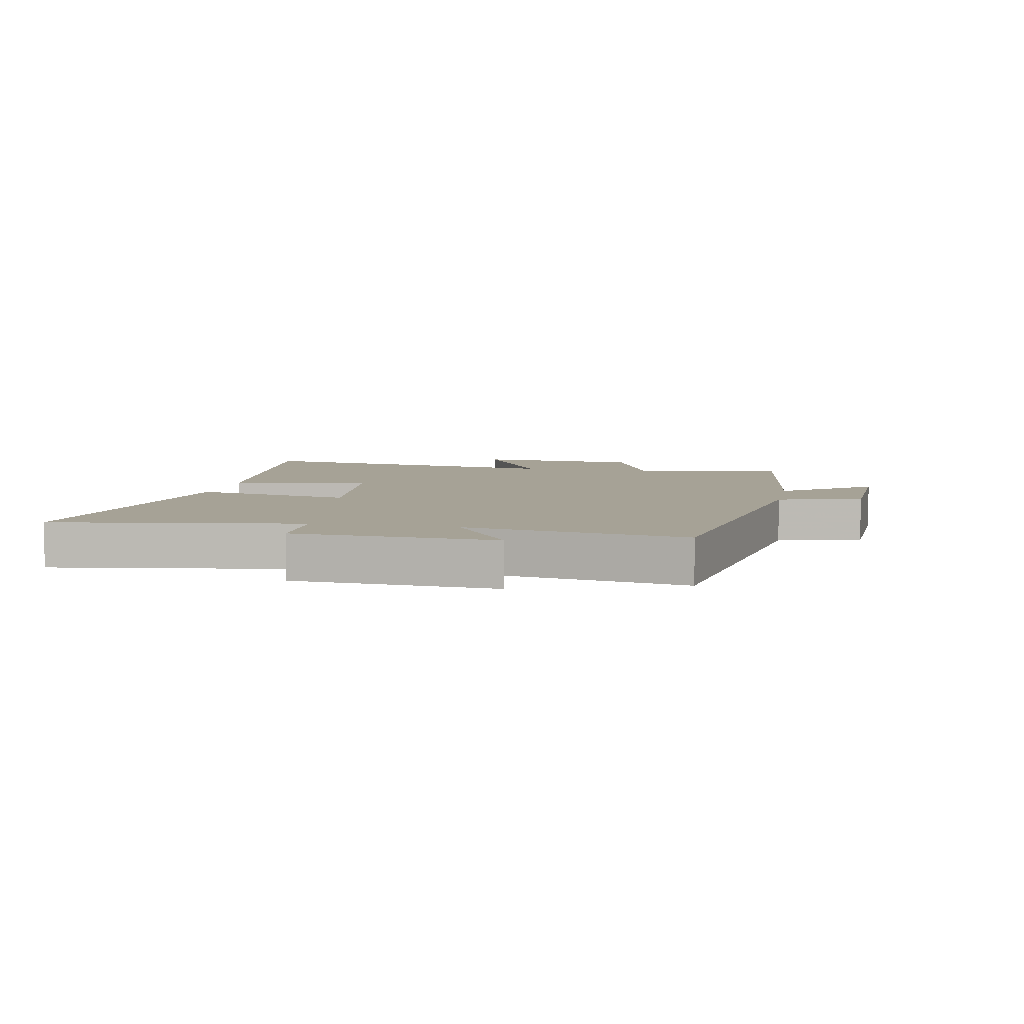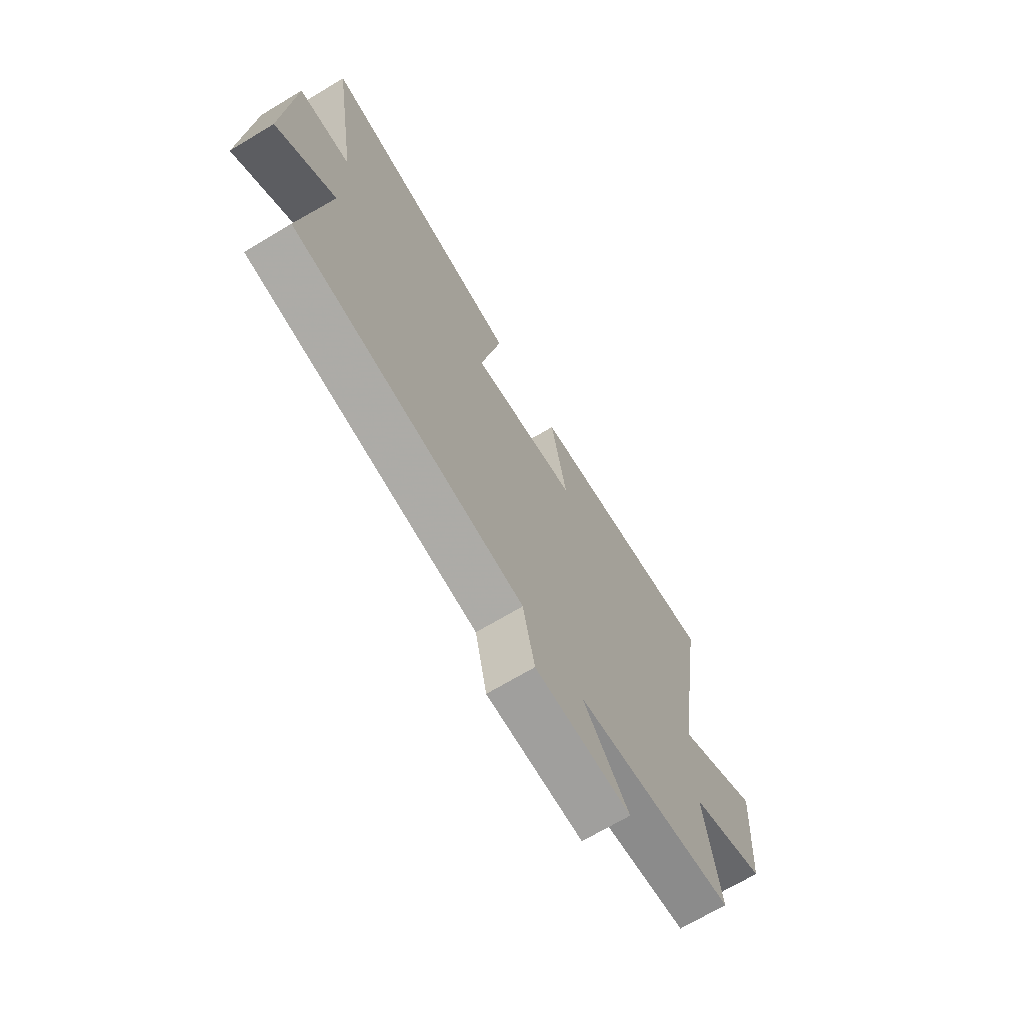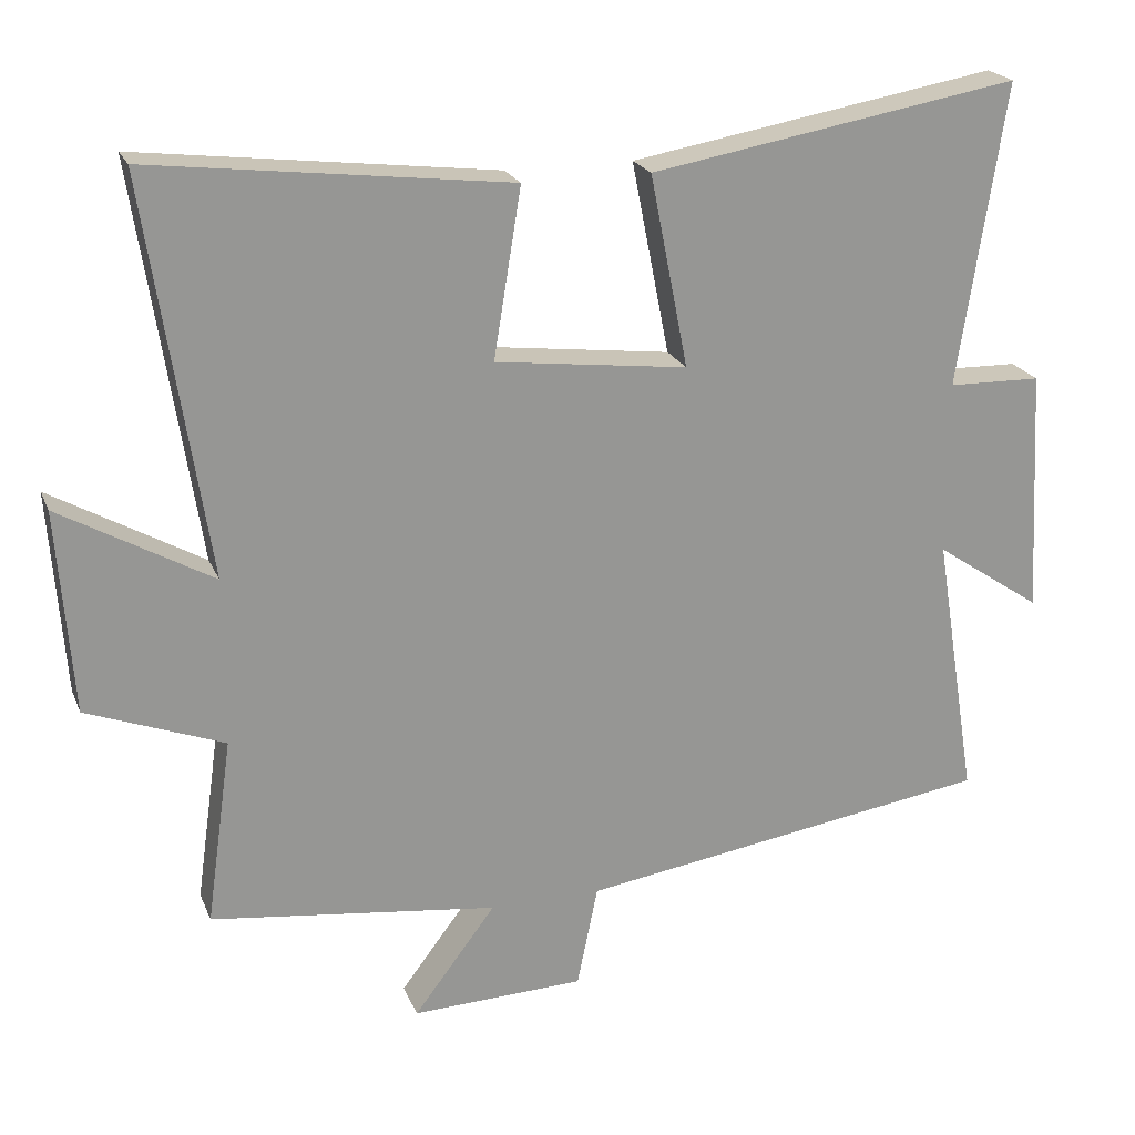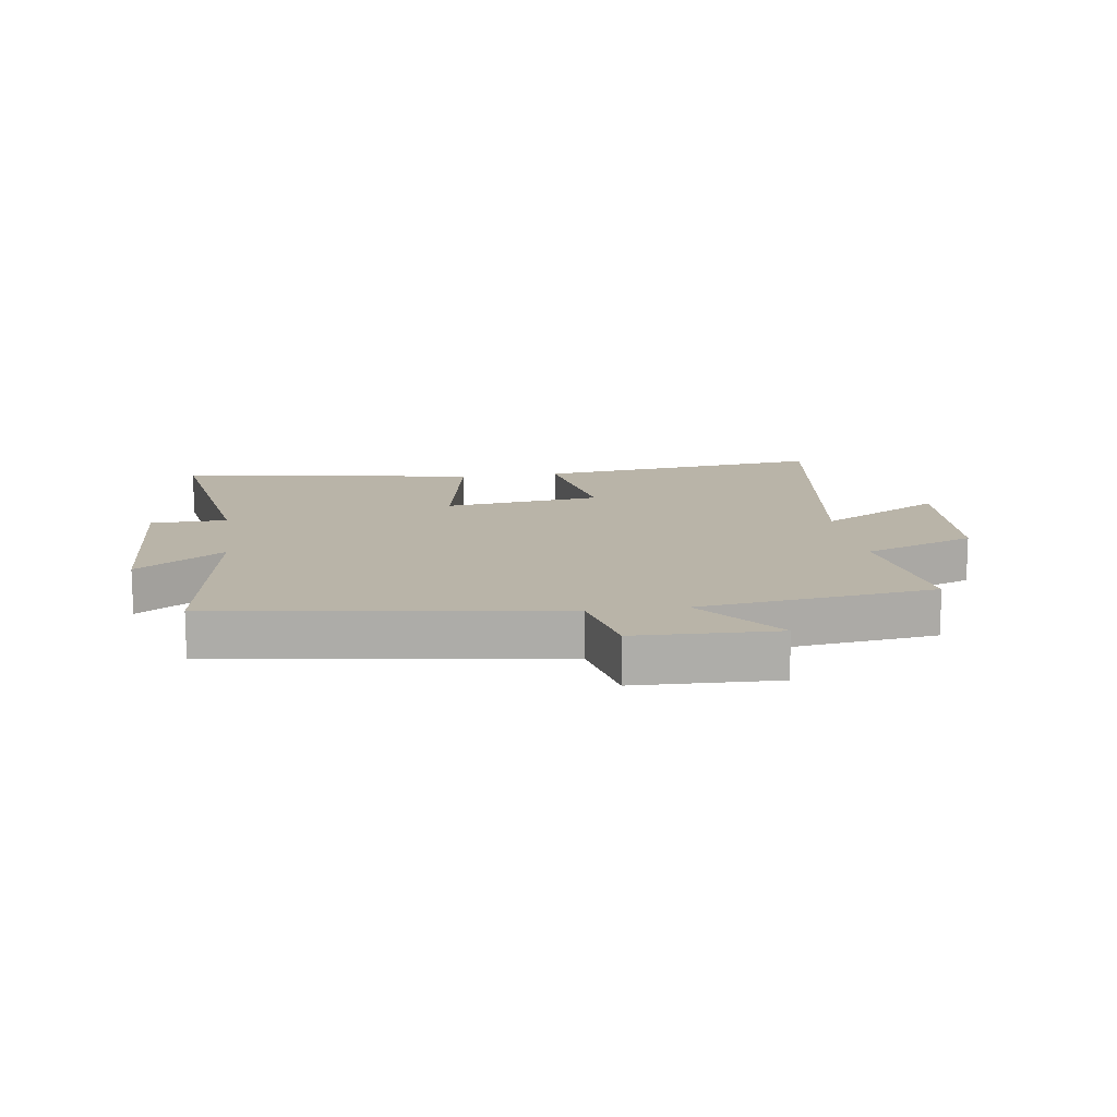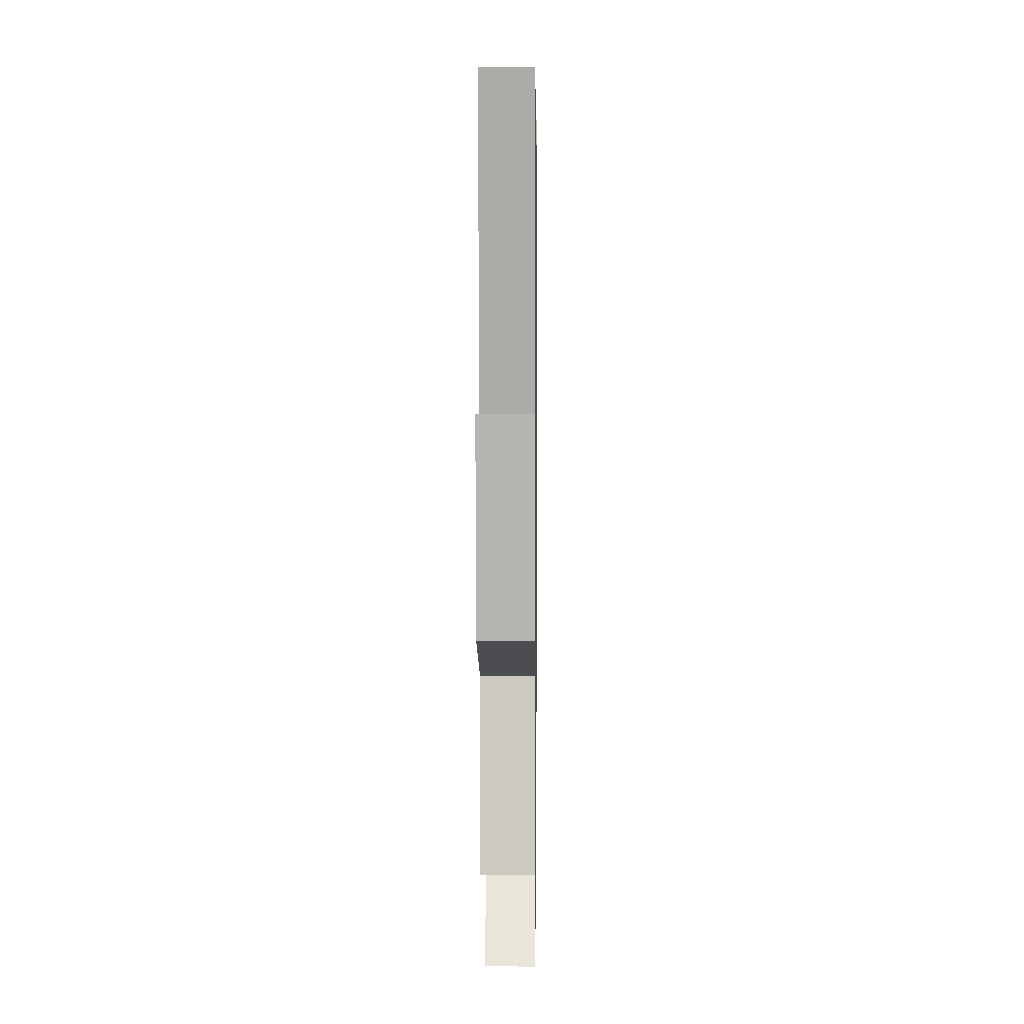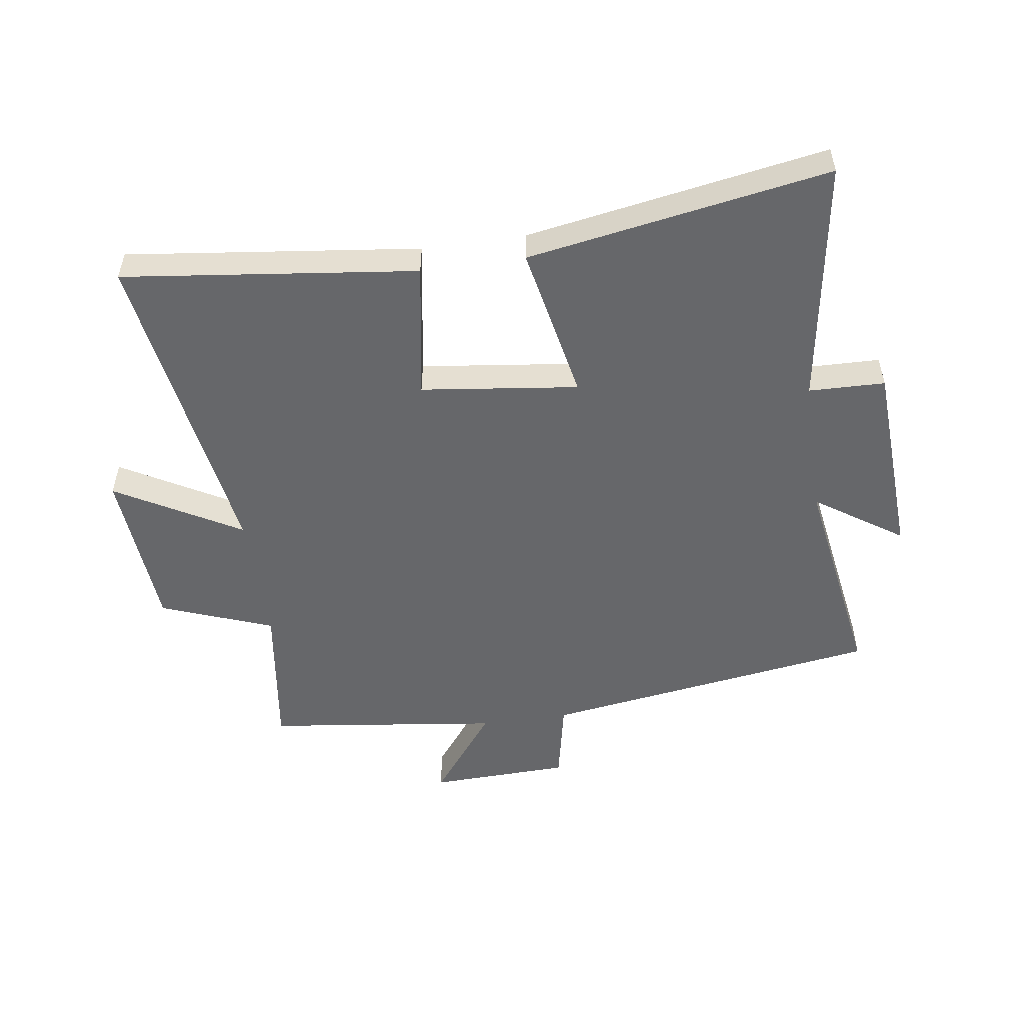
<metadata>
{"format":"obj","ext":"obj","renderer":"f3d","projection":"perspective","resolution":1024,"background":"white","views":[{"elev":6.3,"azim":101.3,"up":"+Y"},{"elev":-69.8,"azim":121.0,"up":"+Z"},{"elev":21.6,"azim":-18.2,"up":"+Z"},{"elev":13.3,"azim":171.6,"up":"+Y"},{"elev":4.7,"azim":-89.3,"up":"+Z"},{"elev":-52.1,"azim":8.2,"up":"+Y"}]}
</metadata>
<code>
v -0.535 0.07 -0.451
v -0.5 0.07 -0.201
v -0.684 0.07 -0.131
v -0.704 0.07 0.141
v -0.5 0.07 0.025
v -0.582 0.07 0.558
v -0.102 0.07 0.5
v -0.139 0.07 0.274
v 0.119 0.07 0.242
v 0.068 0.07 0.5
v 0.562 0.07 0.585
v 0.5 0.07 0.18
v 0.625 0.07 0.177
v 0.643 0.07 -0.153
v 0.5 0.07 -0.056
v 0.558 0.07 -0.416
v 0.001 0.07 -0.5
v -0.027 0.07 -0.637
v -0.259 0.07 -0.645
v -0.149 0.07 -0.5
v -0.535 0 -0.451
v -0.5 0 -0.201
v -0.684 0 -0.131
v -0.704 0 0.141
v -0.5 0 0.025
v -0.582 0 0.558
v -0.102 0 0.5
v -0.139 0 0.274
v 0.119 0 0.242
v 0.068 0 0.5
v 0.562 0 0.585
v 0.5 0 0.18
v 0.625 0 0.177
v 0.643 0 -0.153
v 0.5 0 -0.056
v 0.558 0 -0.416
v 0.001 0 -0.5
v -0.027 0 -0.637
v -0.259 0 -0.645
v -0.149 0 -0.5
f 17 18 19 20
f 20 1 2
f 17 20 2
f 16 17 2
f 15 16 2
f 12 13 14 15
f 12 15 2 3
f 9 10 11 12
f 8 9 12 3
f 5 6 7 8
f 5 8 3
f 3 4 5
f 40 39 38 37
f 22 21 40
f 22 40 37
f 22 37 36
f 22 36 35
f 35 34 33 32
f 23 22 35 32
f 32 31 30 29
f 23 32 29 28
f 28 27 26 25
f 23 28 25
f 25 24 23
f 1 21 22 2
f 2 22 23 3
f 3 23 24 4
f 4 24 25 5
f 5 25 26 6
f 6 26 27 7
f 7 27 28 8
f 8 28 29 9
f 9 29 30 10
f 10 30 31 11
f 11 31 32 12
f 12 32 33 13
f 13 33 34 14
f 14 34 35 15
f 15 35 36 16
f 16 36 37 17
f 17 37 38 18
f 18 38 39 19
f 19 39 40 20
f 20 40 21 1

</code>
